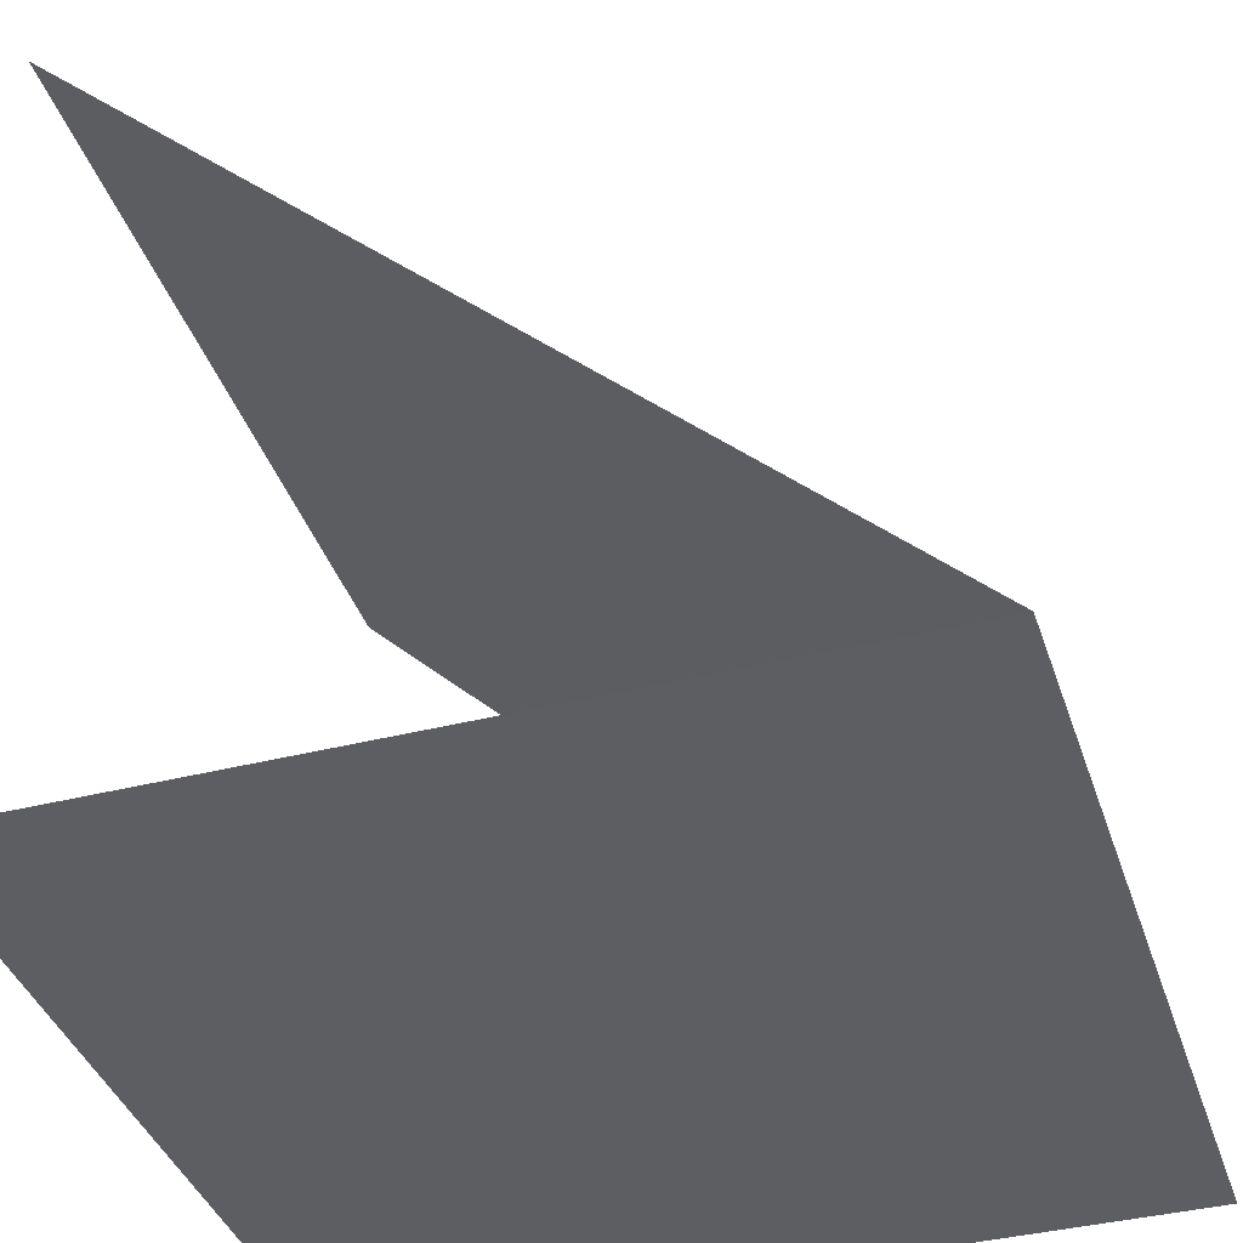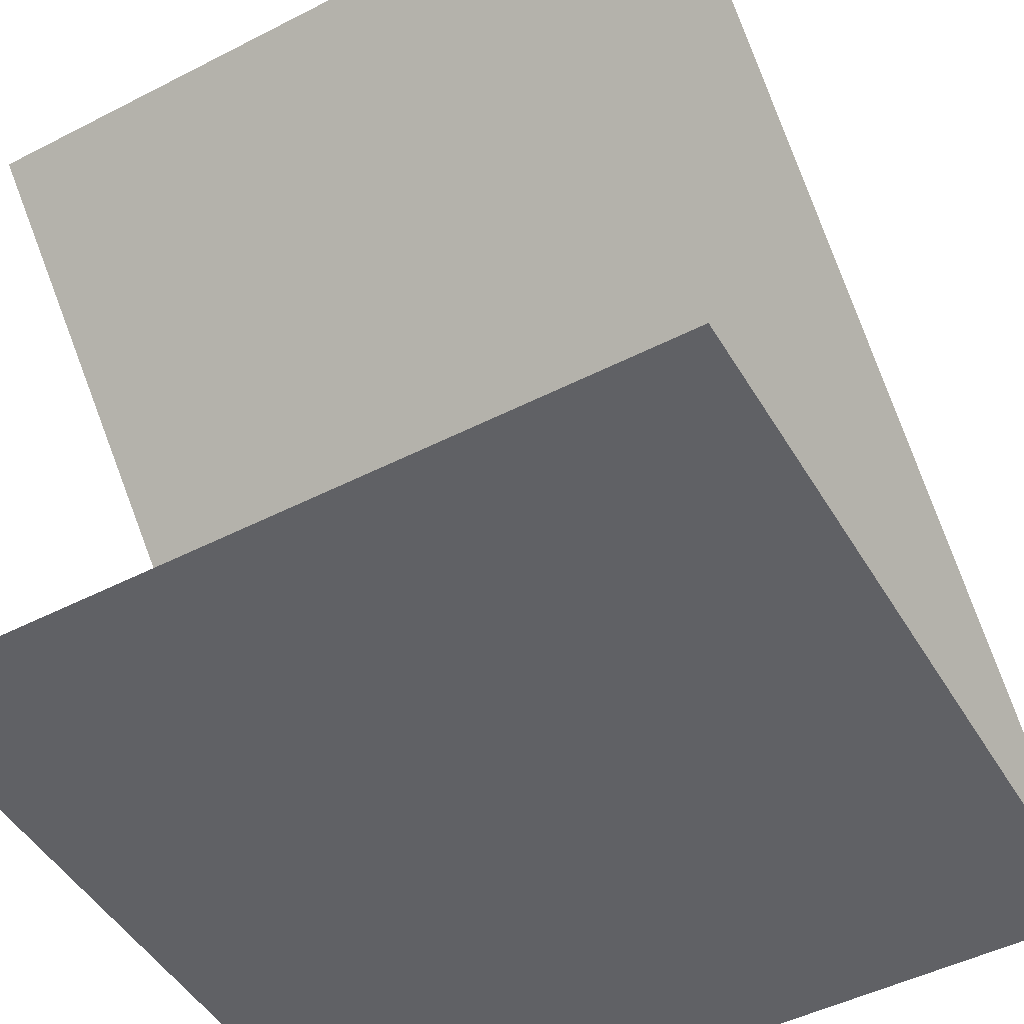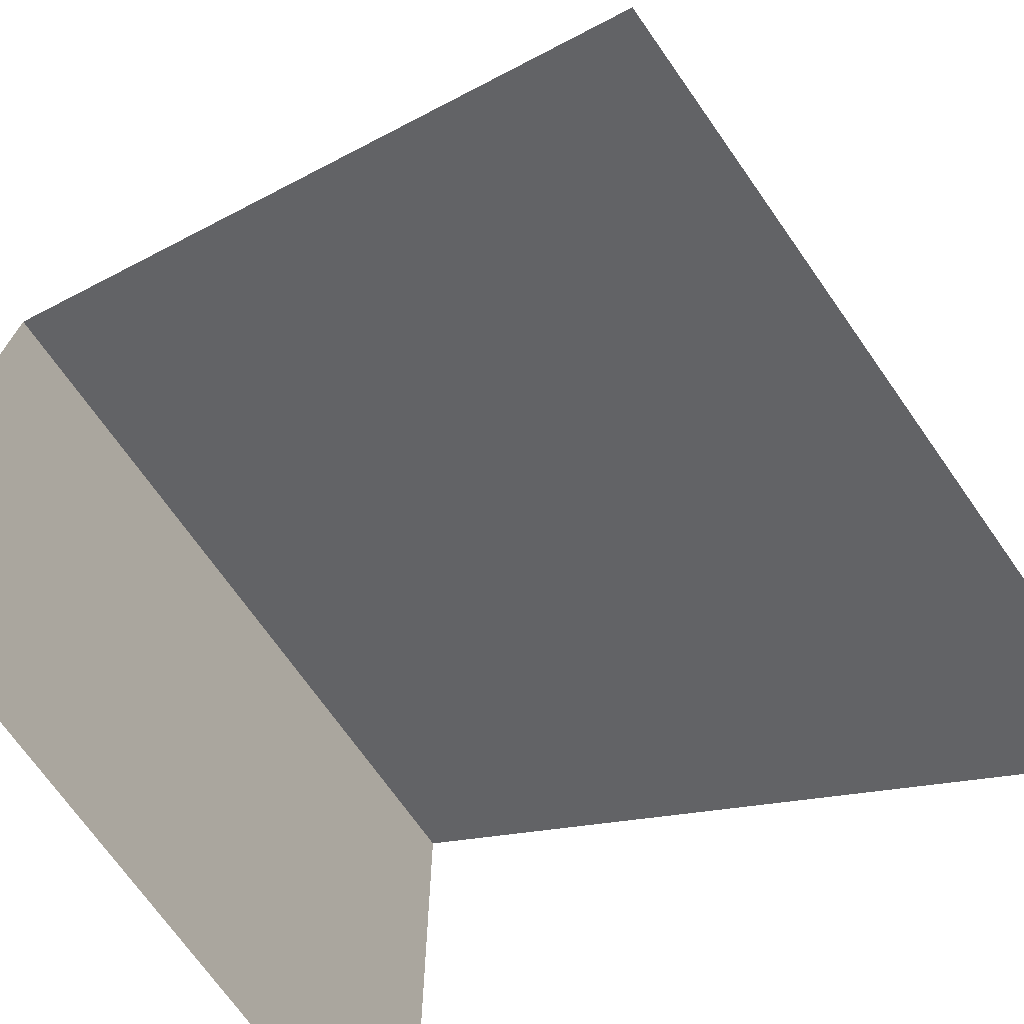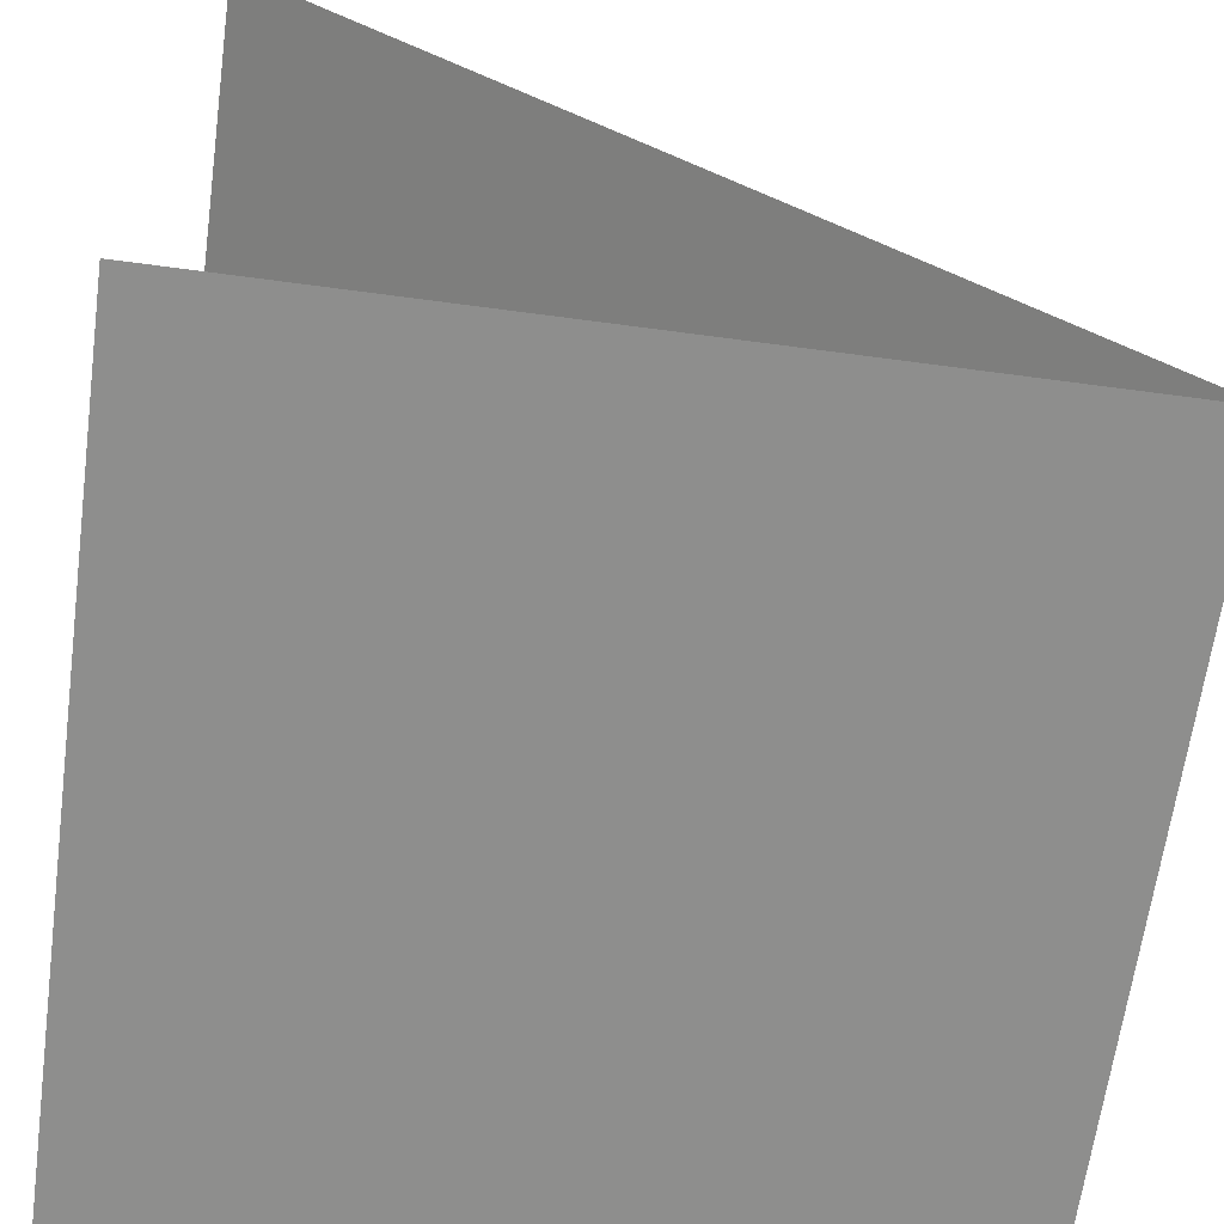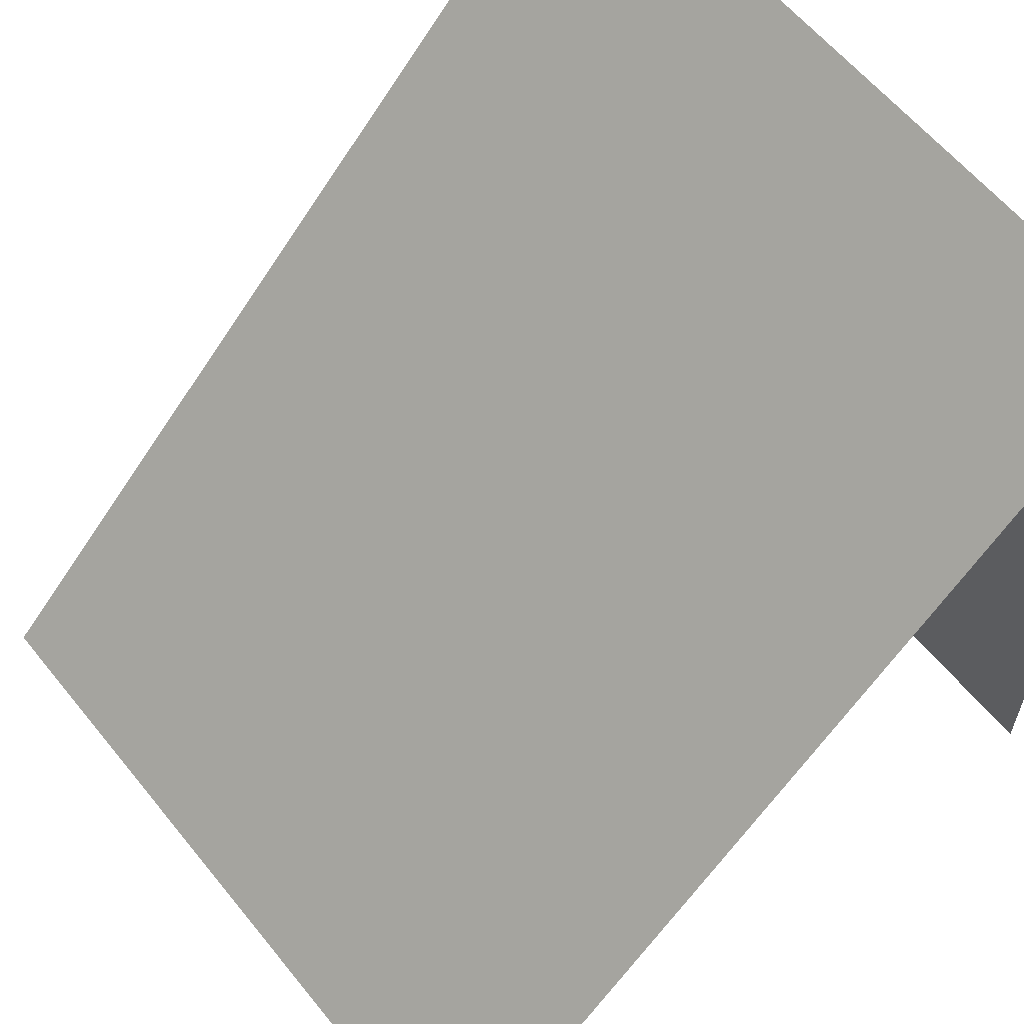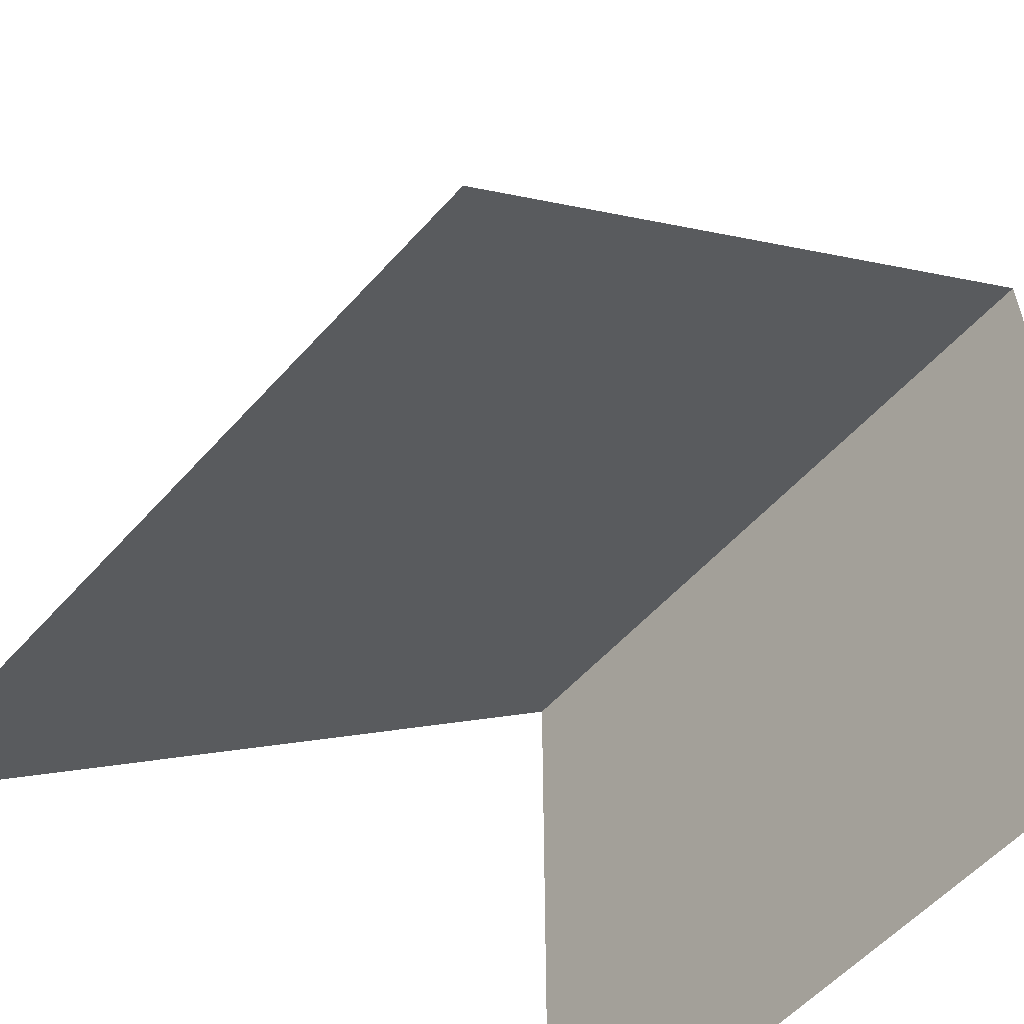
<metadata>
{"format":"obj","ext":"obj","renderer":"f3d","projection":"perspective","resolution":1024,"background":"white","views":[{"elev":-39.1,"azim":-72.4,"up":"+Y"},{"elev":-48.5,"azim":-150.3,"up":"+Y"},{"elev":-71.7,"azim":125.2,"up":"+Z"},{"elev":-64.8,"azim":-97.7,"up":"+Y"},{"elev":60.4,"azim":-128.8,"up":"+Z"},{"elev":-56.5,"azim":-131.2,"up":"+Z"}]}
</metadata>
<code>
o Default
v 0 -1.11e-16 1
v 1 1.11e-16 0
v 0 1.11e-16 0
v 1 -1.11e-16 1
v 1 1 0
v 0 1 0
g tile_tree_2
f 1 2 3
f 1 4 2
f 1 5 6
f 1 4 5

</code>
